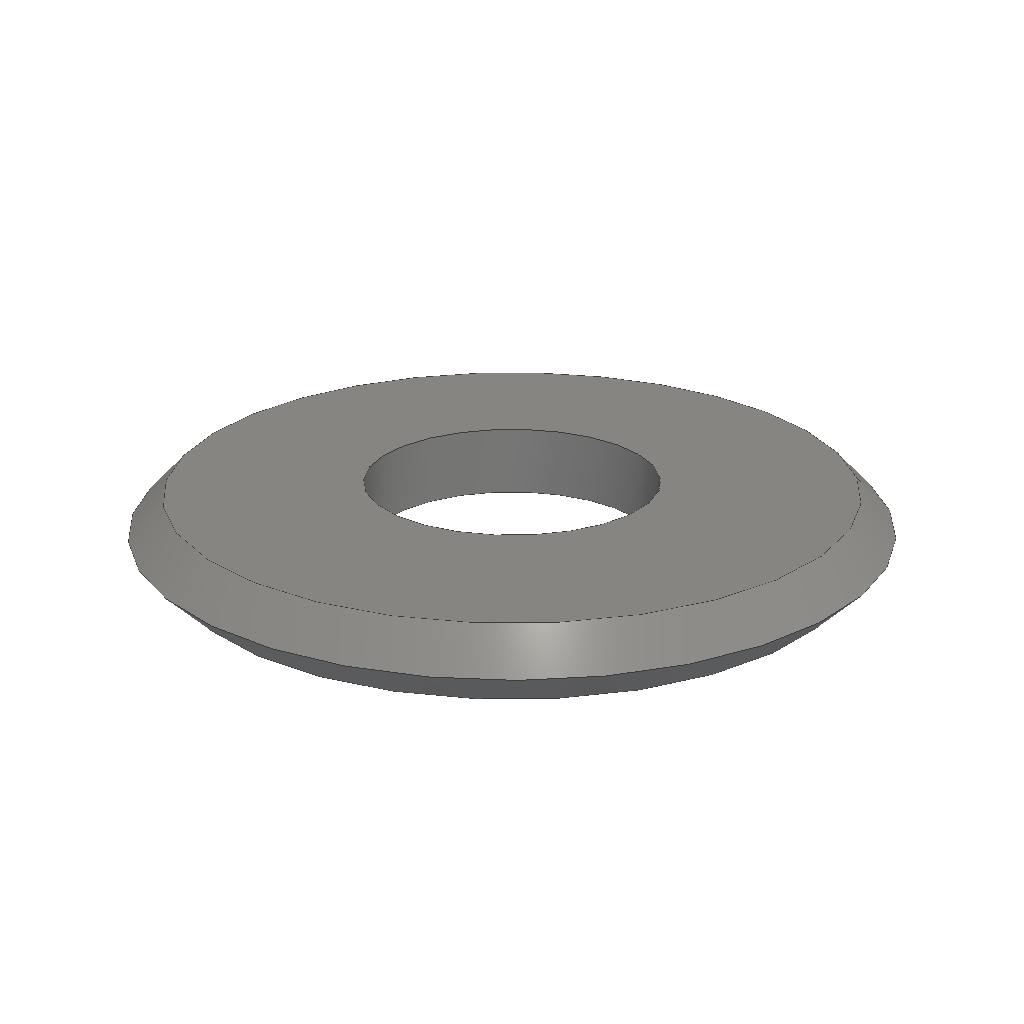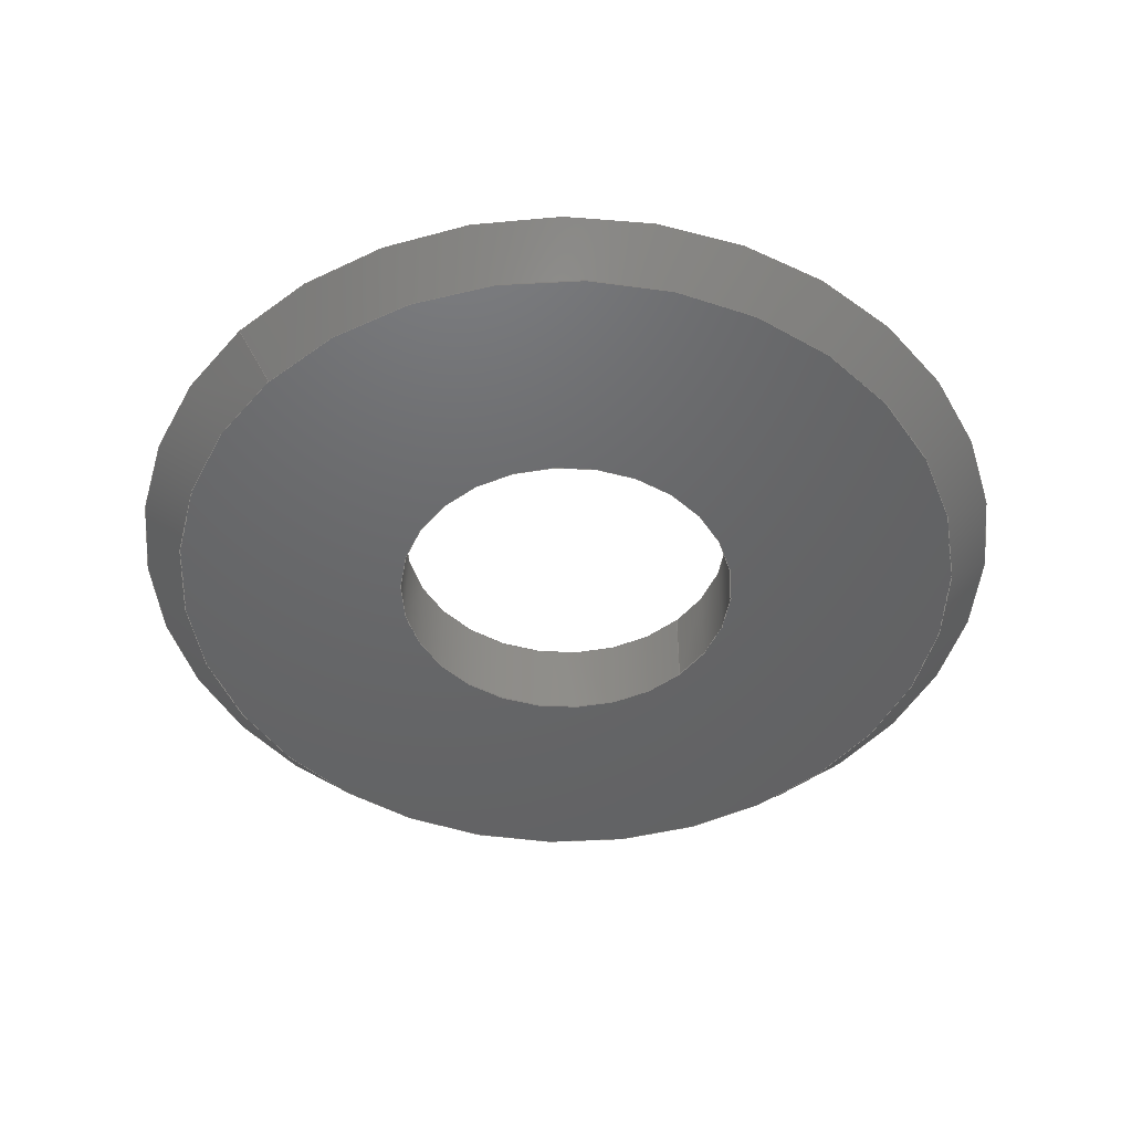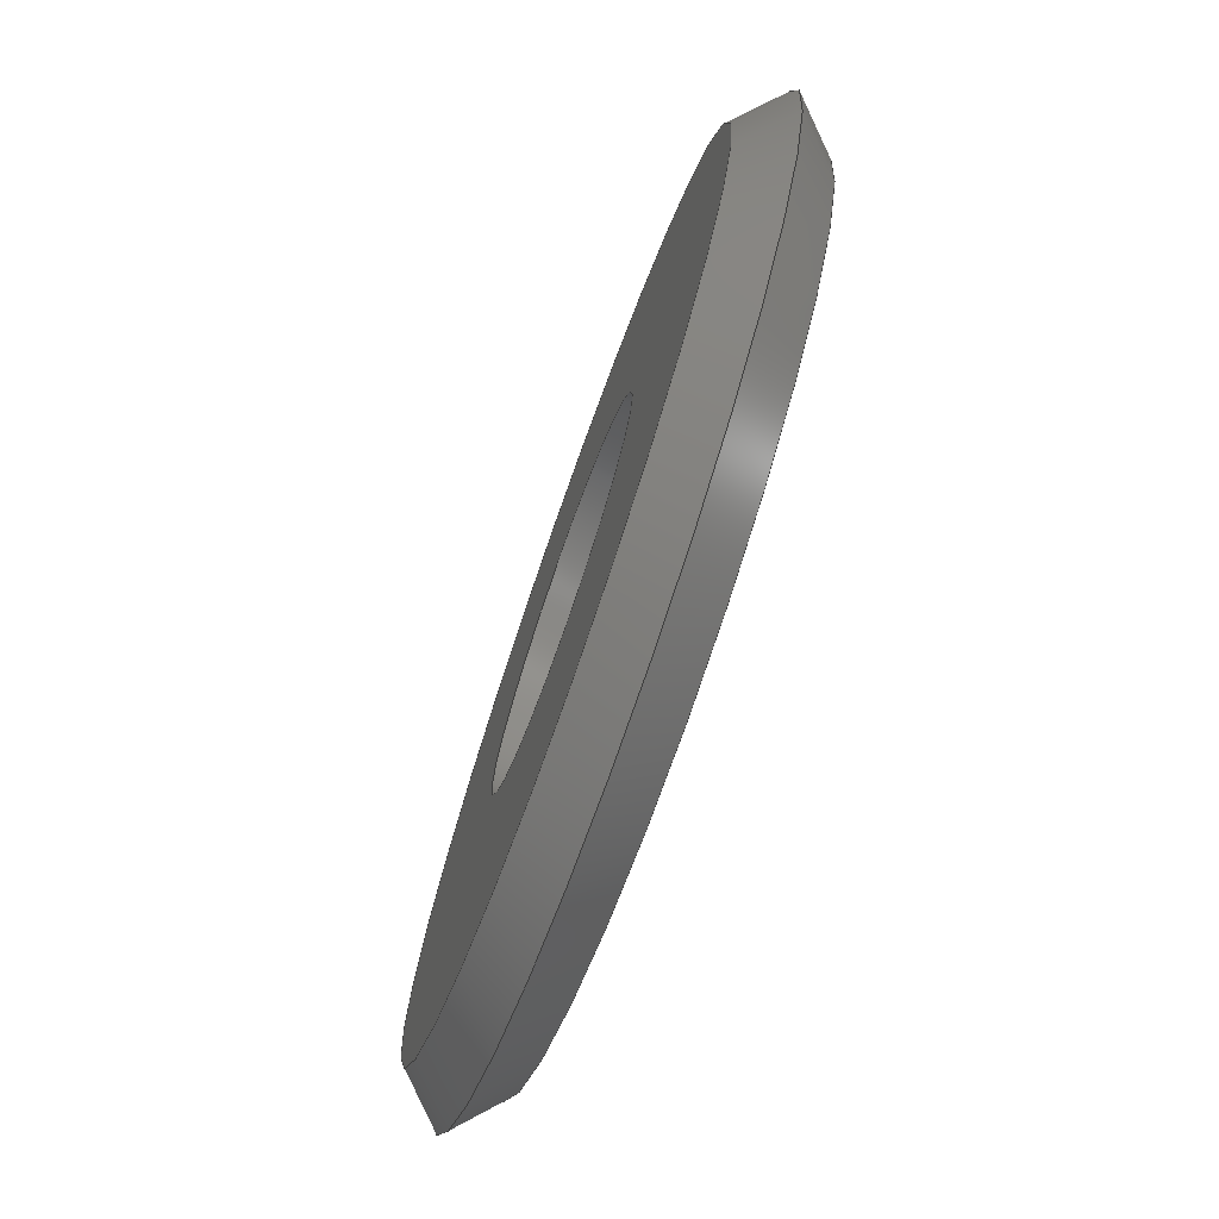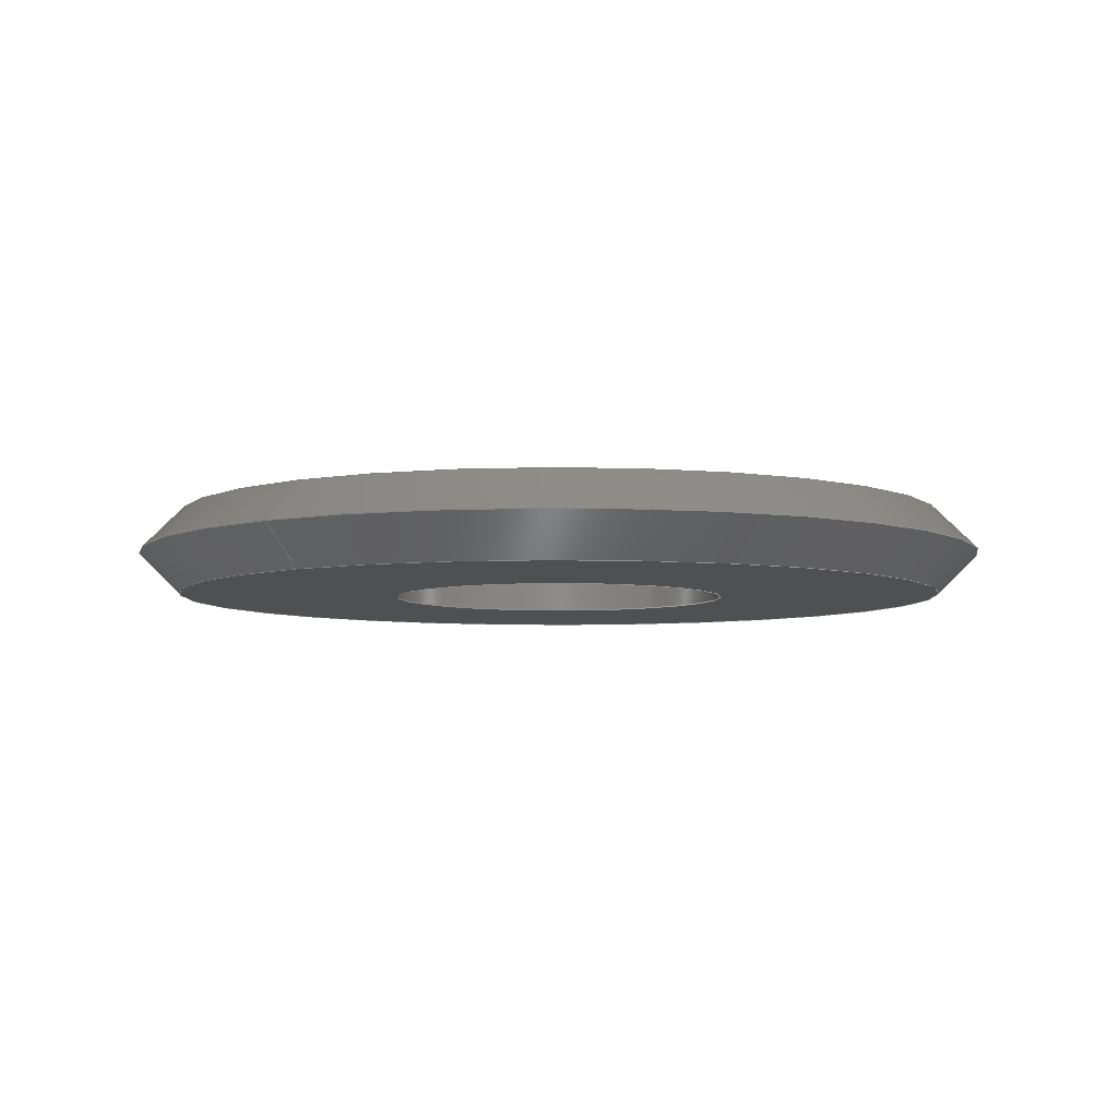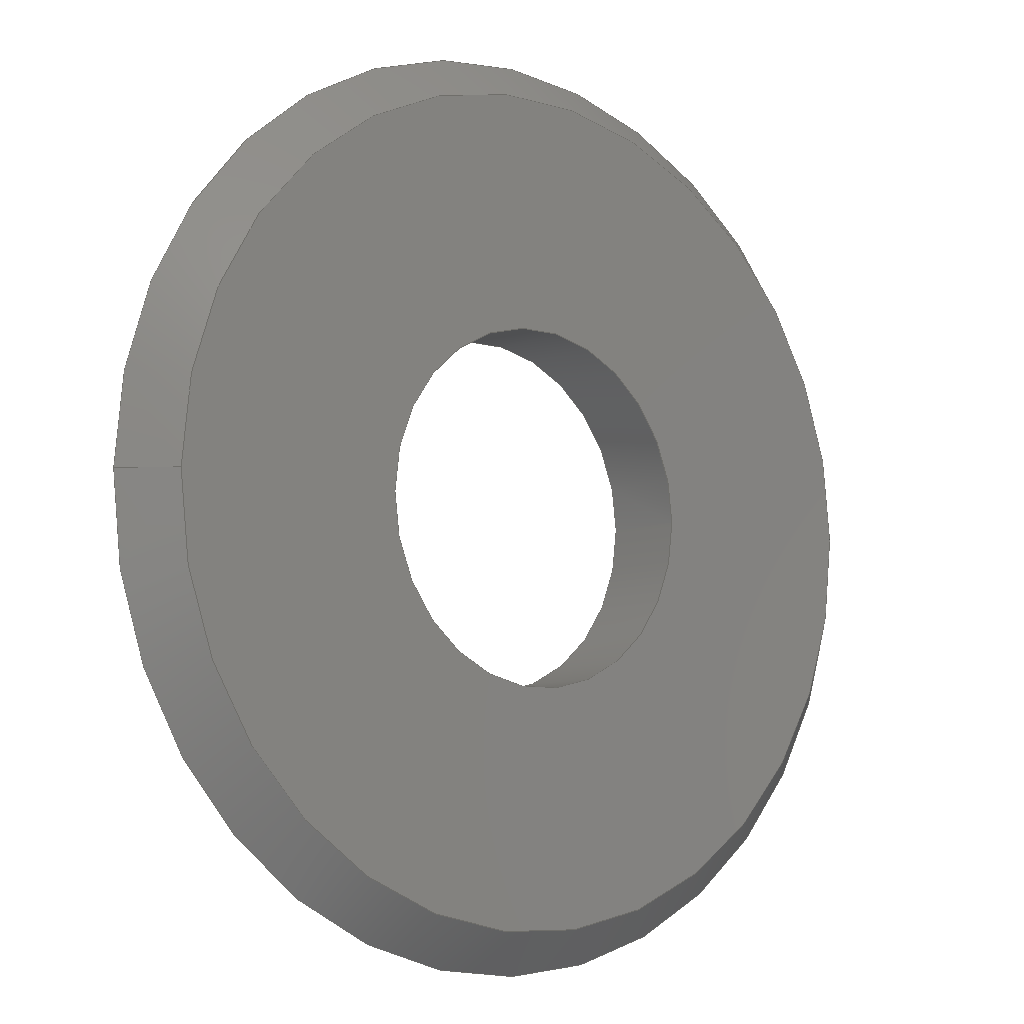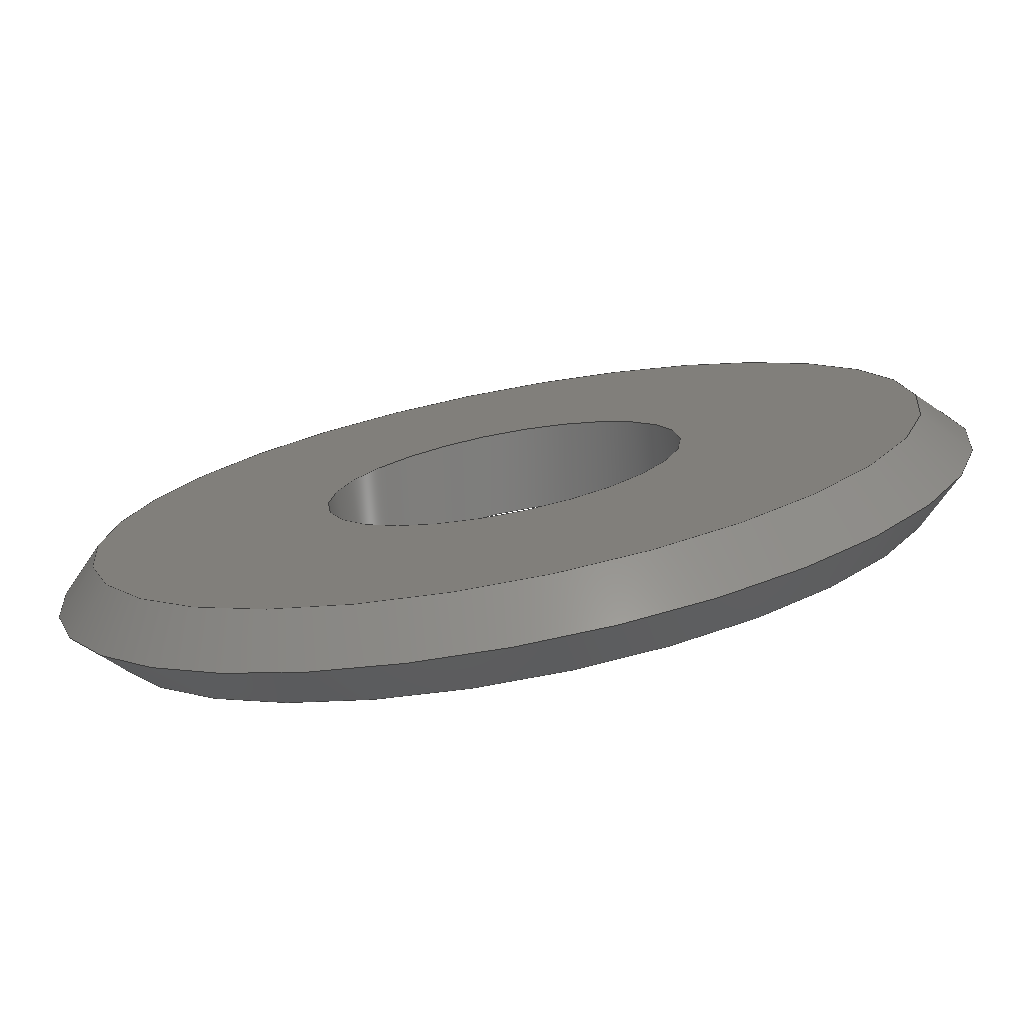
<metadata>
{"format":"step","ext":"stp","renderer":"f3d","projection":"perspective","resolution":1024,"background":"white","views":[{"elev":21.7,"azim":179.3,"up":"+Y"},{"elev":-46.9,"azim":-44.6,"up":"+Y"},{"elev":-75.4,"azim":70.5,"up":"+Z"},{"elev":-5.8,"azim":-52.6,"up":"+Y"},{"elev":-7.7,"azim":-39.6,"up":"+Z"},{"elev":-75.9,"azim":10.7,"up":"+Z"}]}
</metadata>
<code>
ISO-10303-21;
DATA;
#1=MECHANICAL_DESIGN_GEOMETRIC_PRESENTATION_REPRESENTATION('',(#64,#65,
#66,#67,#68,#69),#134);
#2=SHAPE_REPRESENTATION_RELATIONSHIP('SRR','None',#140,#3);
#3=ADVANCED_BREP_SHAPE_REPRESENTATION('',(#4),#133);
#4=MANIFOLD_SOLID_BREP('',#75);
#5=FACE_BOUND('',#19,.T.);
#6=FACE_BOUND('',#22,.T.);
#7=PLANE('',#83);
#8=PLANE('',#86);
#9=CONICAL_SURFACE('',#80,0.9531,0.7854);
#10=CONICAL_SURFACE('',#84,0.9531,0.7854);
#11=FACE_OUTER_BOUND('',#16,.T.);
#12=FACE_OUTER_BOUND('',#17,.T.);
#13=FACE_OUTER_BOUND('',#18,.T.);
#14=FACE_OUTER_BOUND('',#20,.T.);
#15=FACE_OUTER_BOUND('',#21,.T.);
#16=EDGE_LOOP('',(#47,#48,#49,#50));
#17=EDGE_LOOP('',(#51,#52,#53,#54));
#18=EDGE_LOOP('',(#55));
#19=EDGE_LOOP('',(#56));
#20=EDGE_LOOP('',(#57,#58,#59,#60));
#21=EDGE_LOOP('',(#61));
#22=EDGE_LOOP('',(#62));
#23=LINE('',#117,#26);
#24=LINE('',#123,#27);
#25=LINE('',#129,#28);
#26=VECTOR('',#93,0.3906);
#27=VECTOR('',#100,0.9531);
#28=VECTOR('',#109,0.9531);
#29=CIRCLE('',#78,0.3906);
#30=CIRCLE('',#79,0.3906);
#31=CIRCLE('',#81,1);
#32=CIRCLE('',#82,0.9062);
#33=CIRCLE('',#85,0.9062);
#34=VERTEX_POINT('',#114);
#35=VERTEX_POINT('',#116);
#36=VERTEX_POINT('',#120);
#37=VERTEX_POINT('',#122);
#38=VERTEX_POINT('',#127);
#39=EDGE_CURVE('',#34,#34,#29,.T.);
#40=EDGE_CURVE('',#34,#35,#23,.T.);
#41=EDGE_CURVE('',#35,#35,#30,.T.);
#42=EDGE_CURVE('',#36,#36,#31,.T.);
#43=EDGE_CURVE('',#36,#37,#24,.T.);
#44=EDGE_CURVE('',#37,#37,#32,.T.);
#45=EDGE_CURVE('',#38,#38,#33,.T.);
#46=EDGE_CURVE('',#38,#36,#25,.T.);
#47=ORIENTED_EDGE('',*,*,#39,.F.);
#48=ORIENTED_EDGE('',*,*,#40,.T.);
#49=ORIENTED_EDGE('',*,*,#41,.F.);
#50=ORIENTED_EDGE('',*,*,#40,.F.);
#51=ORIENTED_EDGE('',*,*,#42,.F.);
#52=ORIENTED_EDGE('',*,*,#43,.T.);
#53=ORIENTED_EDGE('',*,*,#44,.T.);
#54=ORIENTED_EDGE('',*,*,#43,.F.);
#55=ORIENTED_EDGE('',*,*,#44,.F.);
#56=ORIENTED_EDGE('',*,*,#41,.T.);
#57=ORIENTED_EDGE('',*,*,#45,.T.);
#58=ORIENTED_EDGE('',*,*,#46,.T.);
#59=ORIENTED_EDGE('',*,*,#42,.T.);
#60=ORIENTED_EDGE('',*,*,#46,.F.);
#61=ORIENTED_EDGE('',*,*,#45,.F.);
#62=ORIENTED_EDGE('',*,*,#39,.T.);
#63=CYLINDRICAL_SURFACE('',#77,0.3906);
#64=STYLED_ITEM('',(#150),#70);
#65=STYLED_ITEM('',(#151),#71);
#66=STYLED_ITEM('',(#152),#72);
#67=STYLED_ITEM('',(#153),#73);
#68=STYLED_ITEM('',(#154),#74);
#69=STYLED_ITEM('',(#149),#4);
#70=ADVANCED_FACE('',(#11),#63,.F.);
#71=ADVANCED_FACE('',(#12),#9,.T.);
#72=ADVANCED_FACE('',(#13,#5),#7,.F.);
#73=ADVANCED_FACE('',(#14),#10,.T.);
#74=ADVANCED_FACE('',(#15,#6),#8,.T.);
#75=CLOSED_SHELL('',(#70,#71,#72,#73,#74));
#76=AXIS2_PLACEMENT_3D('placement',#112,#87,#88);
#77=AXIS2_PLACEMENT_3D('',#113,#89,#90);
#78=AXIS2_PLACEMENT_3D('',#115,#91,#92);
#79=AXIS2_PLACEMENT_3D('',#118,#94,#95);
#80=AXIS2_PLACEMENT_3D('',#119,#96,#97);
#81=AXIS2_PLACEMENT_3D('',#121,#98,#99);
#82=AXIS2_PLACEMENT_3D('',#124,#101,#102);
#83=AXIS2_PLACEMENT_3D('',#125,#103,#104);
#84=AXIS2_PLACEMENT_3D('',#126,#105,#106);
#85=AXIS2_PLACEMENT_3D('',#128,#107,#108);
#86=AXIS2_PLACEMENT_3D('',#130,#110,#111);
#87=DIRECTION('axis',(0,0,1));
#88=DIRECTION('refdir',(1,0,0));
#89=DIRECTION('center_axis',(0,-1,0));
#90=DIRECTION('ref_axis',(-1,0,0));
#91=DIRECTION('center_axis',(0,-1,0));
#92=DIRECTION('ref_axis',(-1,0,0));
#93=DIRECTION('',(0,-1,0));
#94=DIRECTION('center_axis',(0,1,0));
#95=DIRECTION('ref_axis',(-1,0,0));
#96=DIRECTION('center_axis',(0,1,0));
#97=DIRECTION('ref_axis',(1,0,0));
#98=DIRECTION('center_axis',(0,1,0));
#99=DIRECTION('ref_axis',(1,0,0));
#100=DIRECTION('',(0.7071,-0.7071,-8.66e-17));
#101=DIRECTION('center_axis',(0,1,0));
#102=DIRECTION('ref_axis',(1,0,0));
#103=DIRECTION('center_axis',(0,1,0));
#104=DIRECTION('ref_axis',(1,0,0));
#105=DIRECTION('center_axis',(0,-1,0));
#106=DIRECTION('ref_axis',(1,0,0));
#107=DIRECTION('center_axis',(0,-1,0));
#108=DIRECTION('ref_axis',(1,0,0));
#109=DIRECTION('',(-0.7071,-0.7071,8.66e-17));
#110=DIRECTION('center_axis',(0,1,0));
#111=DIRECTION('ref_axis',(1,0,0));
#112=CARTESIAN_POINT('',(0,0,0));
#113=CARTESIAN_POINT('Origin',(0,0.09375,0));
#114=CARTESIAN_POINT('',(0.3906,0.09375,-1.11e-16));
#115=CARTESIAN_POINT('Origin',(0,0.09375,0));
#116=CARTESIAN_POINT('',(0.3906,-0.09375,-1.11e-16));
#117=CARTESIAN_POINT('',(0.3906,0.09375,4.784e-17));
#118=CARTESIAN_POINT('Origin',(0,-0.09375,0));
#119=CARTESIAN_POINT('Origin',(0,-0.04688,0));
#120=CARTESIAN_POINT('',(-1,1.388e-17,5.551e-17));
#121=CARTESIAN_POINT('Origin',(0,1.388e-17,0));
#122=CARTESIAN_POINT('',(-0.9062,-0.09375,5.551e-17));
#123=CARTESIAN_POINT('',(-0.9531,-0.04688,1.167e-16));
#124=CARTESIAN_POINT('Origin',(0,-0.09375,0));
#125=CARTESIAN_POINT('Origin',(0,-0.09375,0));
#126=CARTESIAN_POINT('Origin',(0,0.04688,0));
#127=CARTESIAN_POINT('',(-0.9062,0.09375,-1.11e-16));
#128=CARTESIAN_POINT('Origin',(0,0.09375,0));
#129=CARTESIAN_POINT('',(-0.9531,0.04688,1.167e-16));
#130=CARTESIAN_POINT('Origin',(0,0.09375,0));
#131=UNCERTAINTY_MEASURE_WITH_UNIT(LENGTH_MEASURE(0.001),#135,
'DISTANCE_ACCURACY_VALUE',
'Maximum model space distance between geometric entities at asserted c
onnectivities');
#132=UNCERTAINTY_MEASURE_WITH_UNIT(LENGTH_MEASURE(0.001),#135,
'DISTANCE_ACCURACY_VALUE',
'Maximum model space distance between geometric entities at asserted c
onnectivities');
#133=(
GEOMETRIC_REPRESENTATION_CONTEXT(3)
GLOBAL_UNCERTAINTY_ASSIGNED_CONTEXT((#131))
GLOBAL_UNIT_ASSIGNED_CONTEXT((#135,#136,#137))
REPRESENTATION_CONTEXT('','3D')
);
#134=(
GEOMETRIC_REPRESENTATION_CONTEXT(3)
GLOBAL_UNCERTAINTY_ASSIGNED_CONTEXT((#132))
GLOBAL_UNIT_ASSIGNED_CONTEXT((#135,#136,#137))
REPRESENTATION_CONTEXT('','3D')
);
#135=(
LENGTH_UNIT()
NAMED_UNIT(*)
SI_UNIT(.CENTI.,.METRE.)
);
#136=(
NAMED_UNIT(*)
PLANE_ANGLE_UNIT()
SI_UNIT($,.RADIAN.)
);
#137=(
NAMED_UNIT(*)
SI_UNIT($,.STERADIAN.)
SOLID_ANGLE_UNIT()
);
#138=SHAPE_DEFINITION_REPRESENTATION(#139,#140);
#139=PRODUCT_DEFINITION_SHAPE('',$,#142);
#140=SHAPE_REPRESENTATION('',(#76),#133);
#141=PRODUCT_DEFINITION_CONTEXT('part definition',#146,'design');
#142=PRODUCT_DEFINITION('22124_6f71410e_10','22124_6f71410e_10',#143,#141);
#143=PRODUCT_DEFINITION_FORMATION('',$,#148);
#144=PRODUCT_RELATED_PRODUCT_CATEGORY('22124_6f71410e_10',
'22124_6f71410e_10',(#148));
#145=APPLICATION_PROTOCOL_DEFINITION('international standard',
'automotive_design',2009,#146);
#146=APPLICATION_CONTEXT(
'Core Data for Automotive Mechanical Design Process');
#147=PRODUCT_CONTEXT('part definition',#146,'mechanical');
#148=PRODUCT('22124_6f71410e_10','22124_6f71410e_10',$,(#147));
#149=PRESENTATION_STYLE_ASSIGNMENT((#155));
#150=PRESENTATION_STYLE_ASSIGNMENT((#156));
#151=PRESENTATION_STYLE_ASSIGNMENT((#157));
#152=PRESENTATION_STYLE_ASSIGNMENT((#158));
#153=PRESENTATION_STYLE_ASSIGNMENT((#159));
#154=PRESENTATION_STYLE_ASSIGNMENT((#160));
#155=SURFACE_STYLE_USAGE(.BOTH.,#173);
#156=SURFACE_STYLE_USAGE(.BOTH.,#174);
#157=SURFACE_STYLE_USAGE(.BOTH.,#175);
#158=SURFACE_STYLE_USAGE(.BOTH.,#176);
#159=SURFACE_STYLE_USAGE(.BOTH.,#177);
#160=SURFACE_STYLE_USAGE(.BOTH.,#178);
#161=SURFACE_STYLE_RENDERING_WITH_PROPERTIES($,#197,(#167));
#162=SURFACE_STYLE_RENDERING_WITH_PROPERTIES($,#198,(#168));
#163=SURFACE_STYLE_RENDERING_WITH_PROPERTIES($,#199,(#169));
#164=SURFACE_STYLE_RENDERING_WITH_PROPERTIES($,#200,(#170));
#165=SURFACE_STYLE_RENDERING_WITH_PROPERTIES($,#201,(#171));
#166=SURFACE_STYLE_RENDERING_WITH_PROPERTIES($,#202,(#172));
#167=SURFACE_STYLE_TRANSPARENT(0);
#168=SURFACE_STYLE_TRANSPARENT(0);
#169=SURFACE_STYLE_TRANSPARENT(0);
#170=SURFACE_STYLE_TRANSPARENT(0);
#171=SURFACE_STYLE_TRANSPARENT(0);
#172=SURFACE_STYLE_TRANSPARENT(0);
#173=SURFACE_SIDE_STYLE('',(#179,#161));
#174=SURFACE_SIDE_STYLE('',(#180,#162));
#175=SURFACE_SIDE_STYLE('',(#181,#163));
#176=SURFACE_SIDE_STYLE('',(#182,#164));
#177=SURFACE_SIDE_STYLE('',(#183,#165));
#178=SURFACE_SIDE_STYLE('',(#184,#166));
#179=SURFACE_STYLE_FILL_AREA(#185);
#180=SURFACE_STYLE_FILL_AREA(#186);
#181=SURFACE_STYLE_FILL_AREA(#187);
#182=SURFACE_STYLE_FILL_AREA(#188);
#183=SURFACE_STYLE_FILL_AREA(#189);
#184=SURFACE_STYLE_FILL_AREA(#190);
#185=FILL_AREA_STYLE('',(#191));
#186=FILL_AREA_STYLE('',(#192));
#187=FILL_AREA_STYLE('',(#193));
#188=FILL_AREA_STYLE('',(#194));
#189=FILL_AREA_STYLE('',(#195));
#190=FILL_AREA_STYLE('',(#196));
#191=FILL_AREA_STYLE_COLOUR('',#197);
#192=FILL_AREA_STYLE_COLOUR('',#198);
#193=FILL_AREA_STYLE_COLOUR('',#199);
#194=FILL_AREA_STYLE_COLOUR('',#200);
#195=FILL_AREA_STYLE_COLOUR('',#201);
#196=FILL_AREA_STYLE_COLOUR('',#202);
#197=COLOUR_RGB('',0.7961,0.7961,0.7961);
#198=COLOUR_RGB('',0,0,0);
#199=COLOUR_RGB('',0.003922,0,0);
#200=COLOUR_RGB('',0.007843,0,0);
#201=COLOUR_RGB('',0.01176,0,0);
#202=COLOUR_RGB('',0.01569,0,0);
ENDSEC;
END-ISO-10303-21;

</code>
